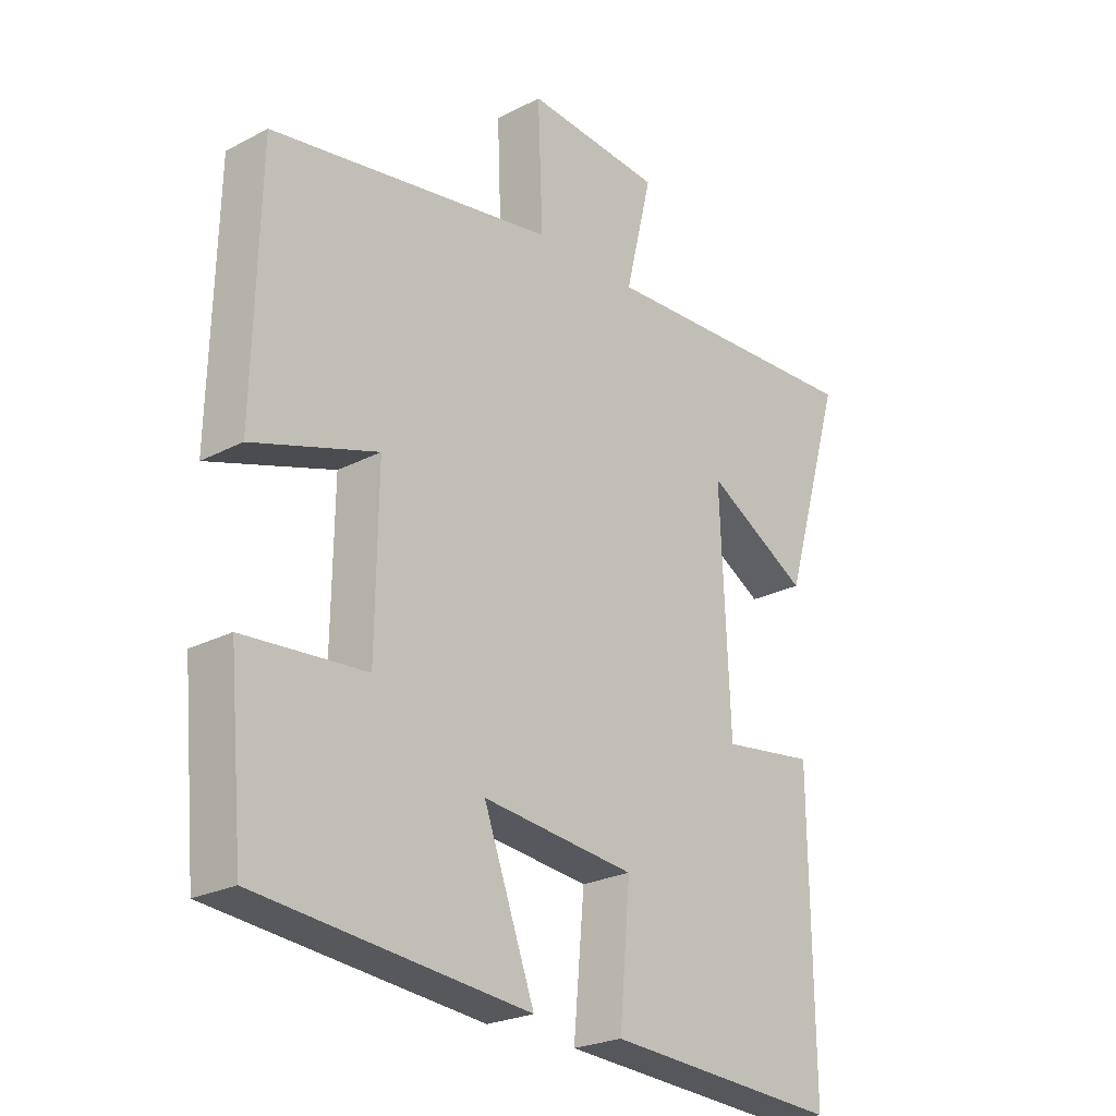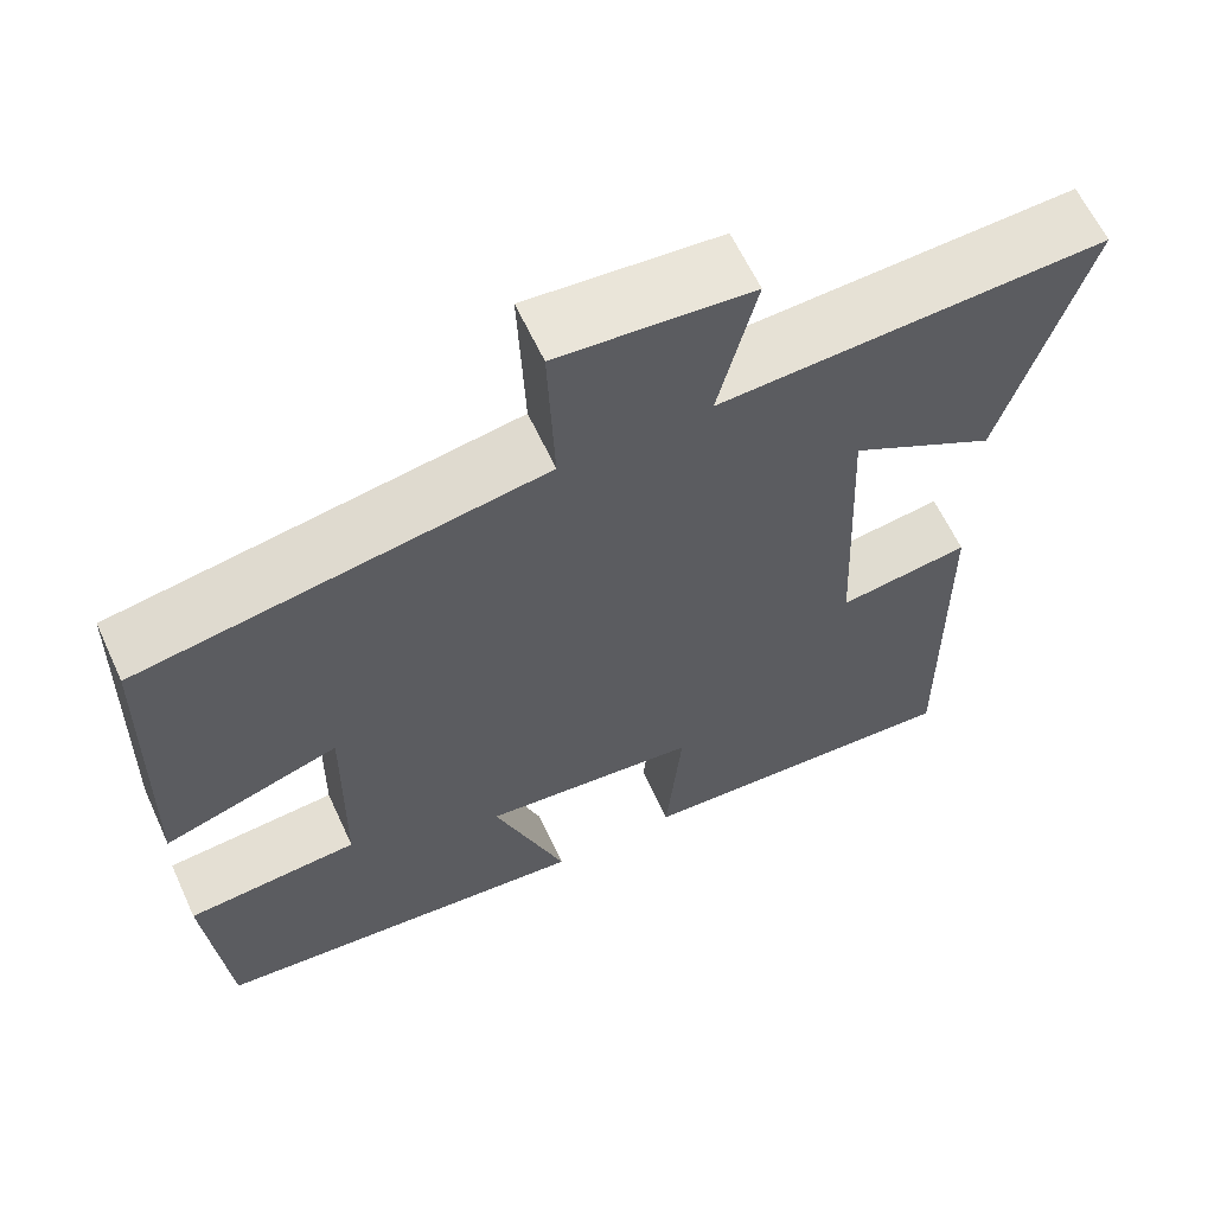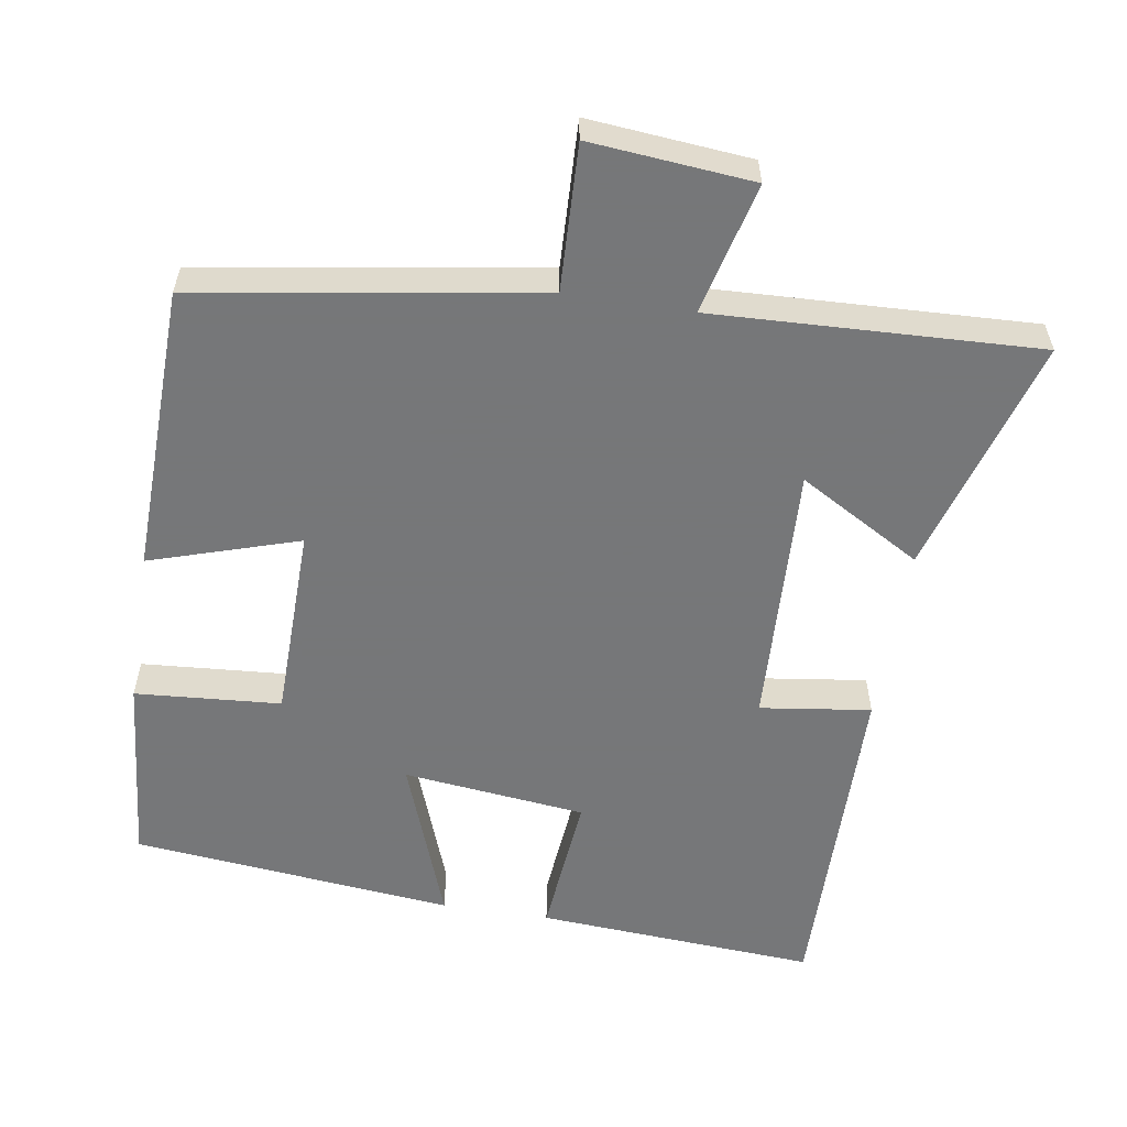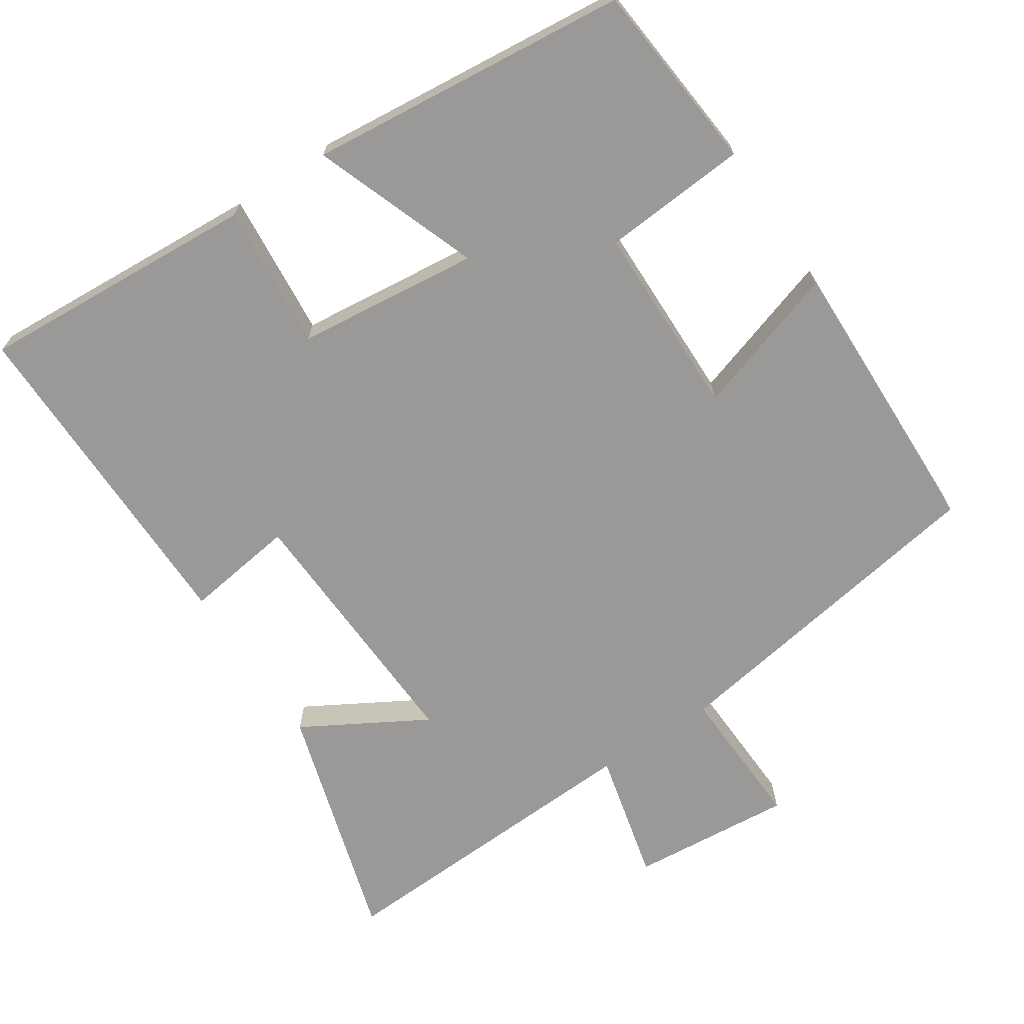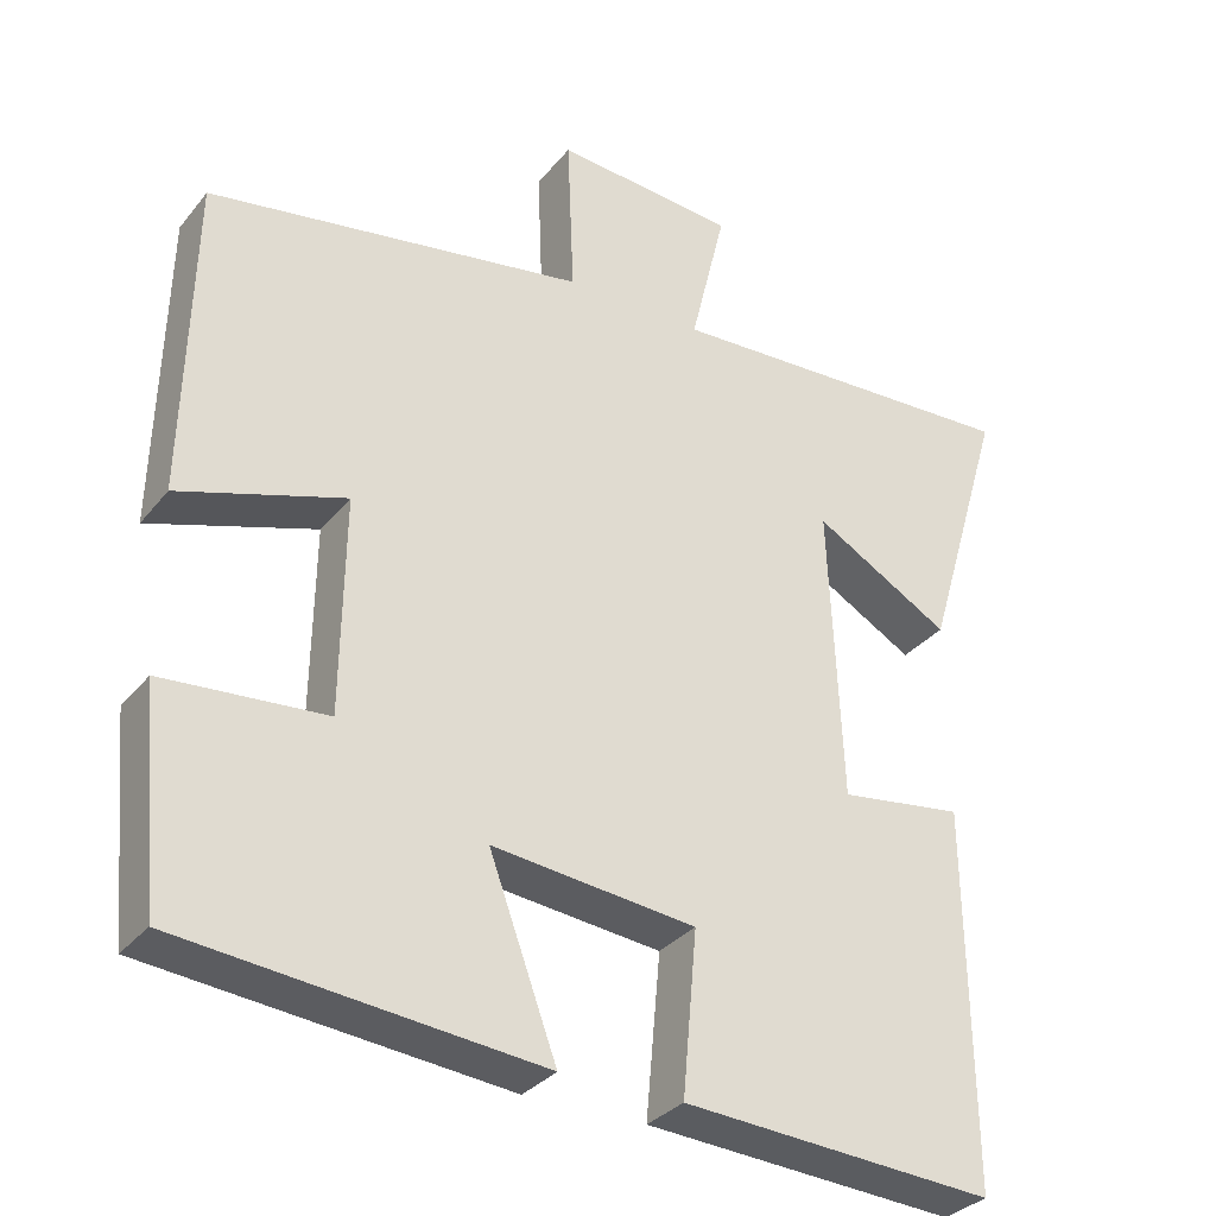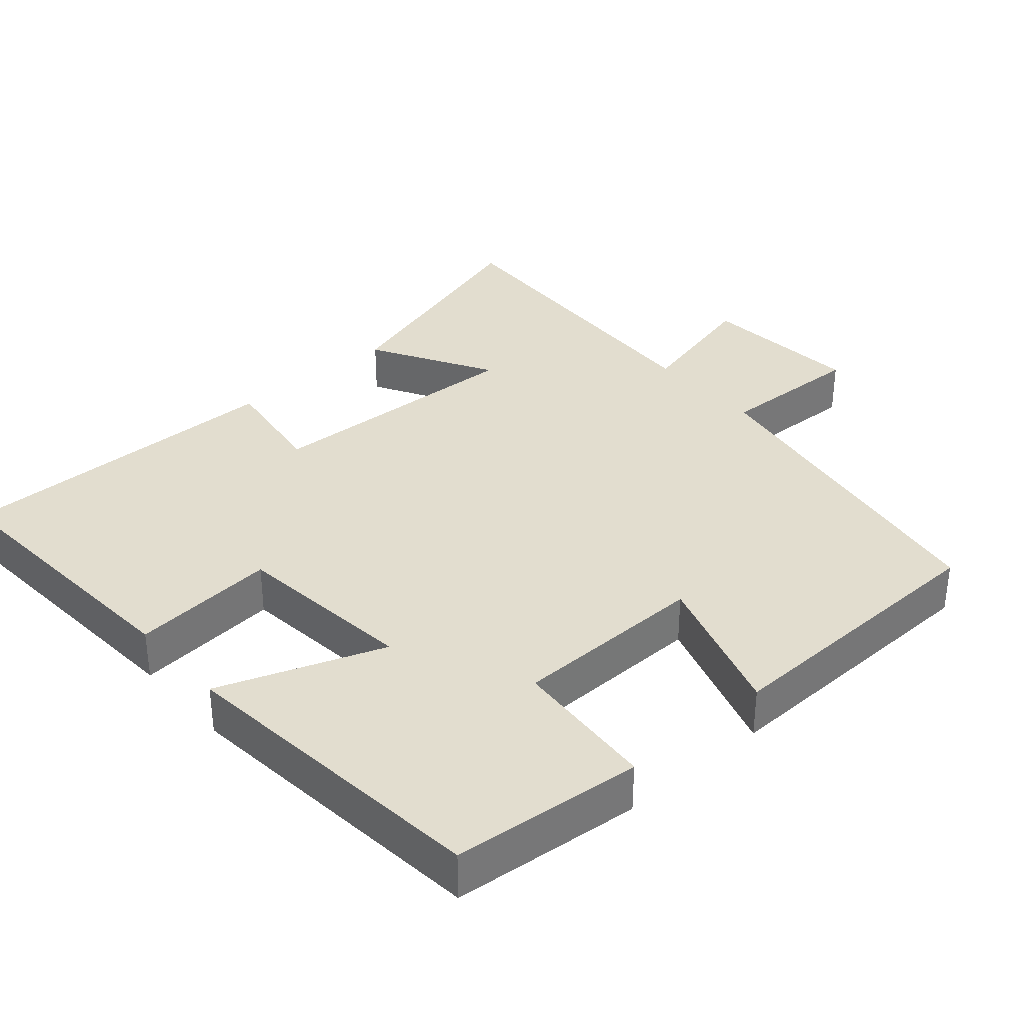
<metadata>
{"format":"obj","ext":"obj","renderer":"f3d","projection":"perspective","resolution":1024,"background":"white","views":[{"elev":-24.1,"azim":-49.1,"up":"+Z"},{"elev":62.4,"azim":-24.8,"up":"+Z"},{"elev":-57.1,"azim":-9.1,"up":"+Y"},{"elev":-69.1,"azim":-146.4,"up":"+Y"},{"elev":-32.1,"azim":-32.1,"up":"+Z"},{"elev":35.0,"azim":-131.1,"up":"+Y"}]}
</metadata>
<code>
v 0.598 0.07 0.519
v 0.5 0.07 0.189
v 0.331 0.07 0.286
v 0.347 0.07 -0.08
v 0.5 0.07 -0.059
v 0.505 0.07 -0.525
v 0.118 0.07 -0.5
v 0.136 0.07 -0.299
v -0.116 0.07 -0.271
v -0.032 0.07 -0.5
v -0.476 0.07 -0.455
v -0.5 0.07 -0.191
v -0.299 0.07 -0.176
v -0.295 0.07 0.092
v -0.5 0.07 0.027
v -0.49 0.07 0.425
v -0.022 0.07 0.5
v -0.03 0.07 0.701
v 0.194 0.07 0.681
v 0.15 0.07 0.5
v 0.598 0 0.519
v 0.5 0 0.189
v 0.331 0 0.286
v 0.347 0 -0.08
v 0.5 0 -0.059
v 0.505 0 -0.525
v 0.118 0 -0.5
v 0.136 0 -0.299
v -0.116 0 -0.271
v -0.032 0 -0.5
v -0.476 0 -0.455
v -0.5 0 -0.191
v -0.299 0 -0.176
v -0.295 0 0.092
v -0.5 0 0.027
v -0.49 0 0.425
v -0.022 0 0.5
v -0.03 0 0.701
v 0.194 0 0.681
v 0.15 0 0.5
f 17 18 19 20
f 16 17 20
f 15 16 20
f 14 15 20
f 13 14 20 1
f 11 12 13
f 10 11 13
f 9 10 13
f 8 9 13
f 6 7 8
f 5 6 8
f 4 5 8
f 3 4 8 13
f 1 2 3
f 1 3 13
f 40 39 38 37
f 40 37 36
f 40 36 35
f 40 35 34
f 21 40 34 33
f 33 32 31
f 33 31 30
f 33 30 29
f 33 29 28
f 28 27 26
f 28 26 25
f 28 25 24
f 33 28 24 23
f 23 22 21
f 33 23 21
f 1 21 22 2
f 2 22 23 3
f 3 23 24 4
f 4 24 25 5
f 5 25 26 6
f 6 26 27 7
f 7 27 28 8
f 8 28 29 9
f 9 29 30 10
f 10 30 31 11
f 11 31 32 12
f 12 32 33 13
f 13 33 34 14
f 14 34 35 15
f 15 35 36 16
f 16 36 37 17
f 17 37 38 18
f 18 38 39 19
f 19 39 40 20
f 20 40 21 1

</code>
